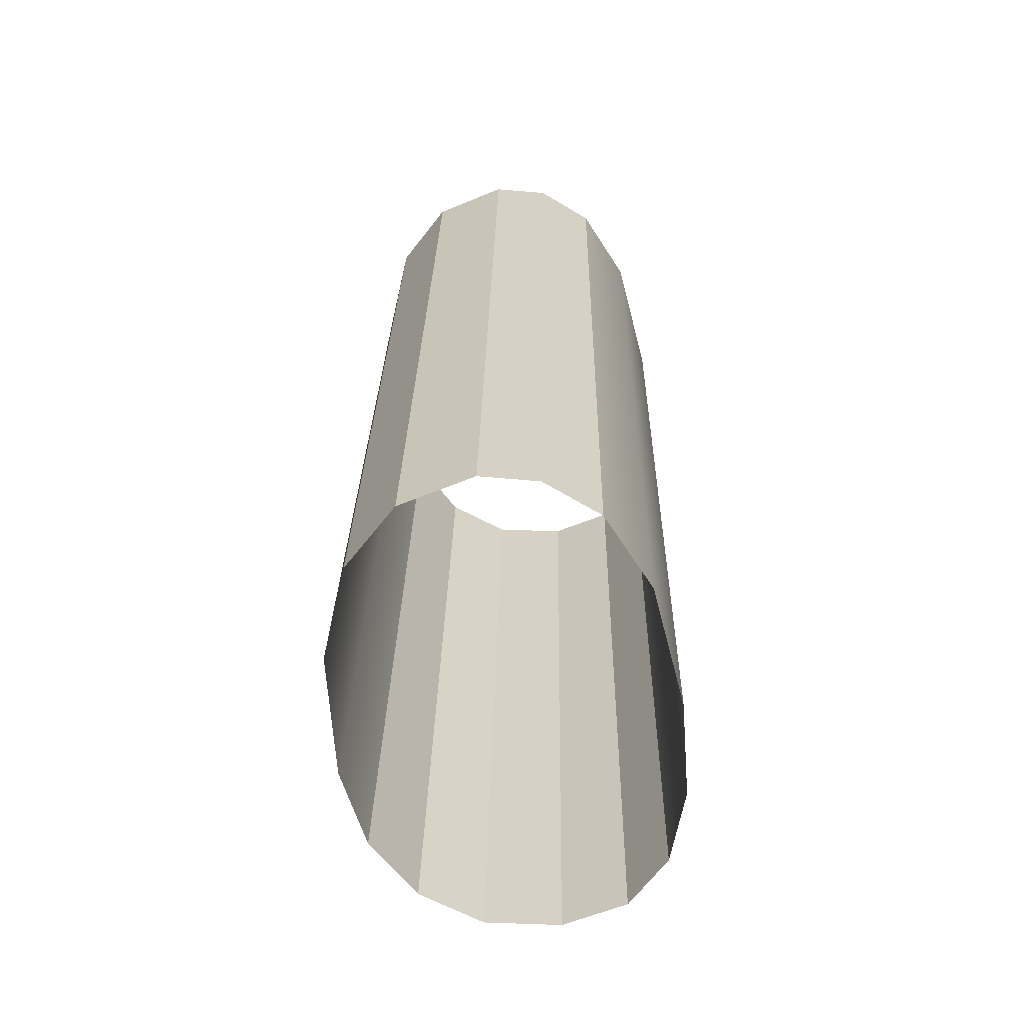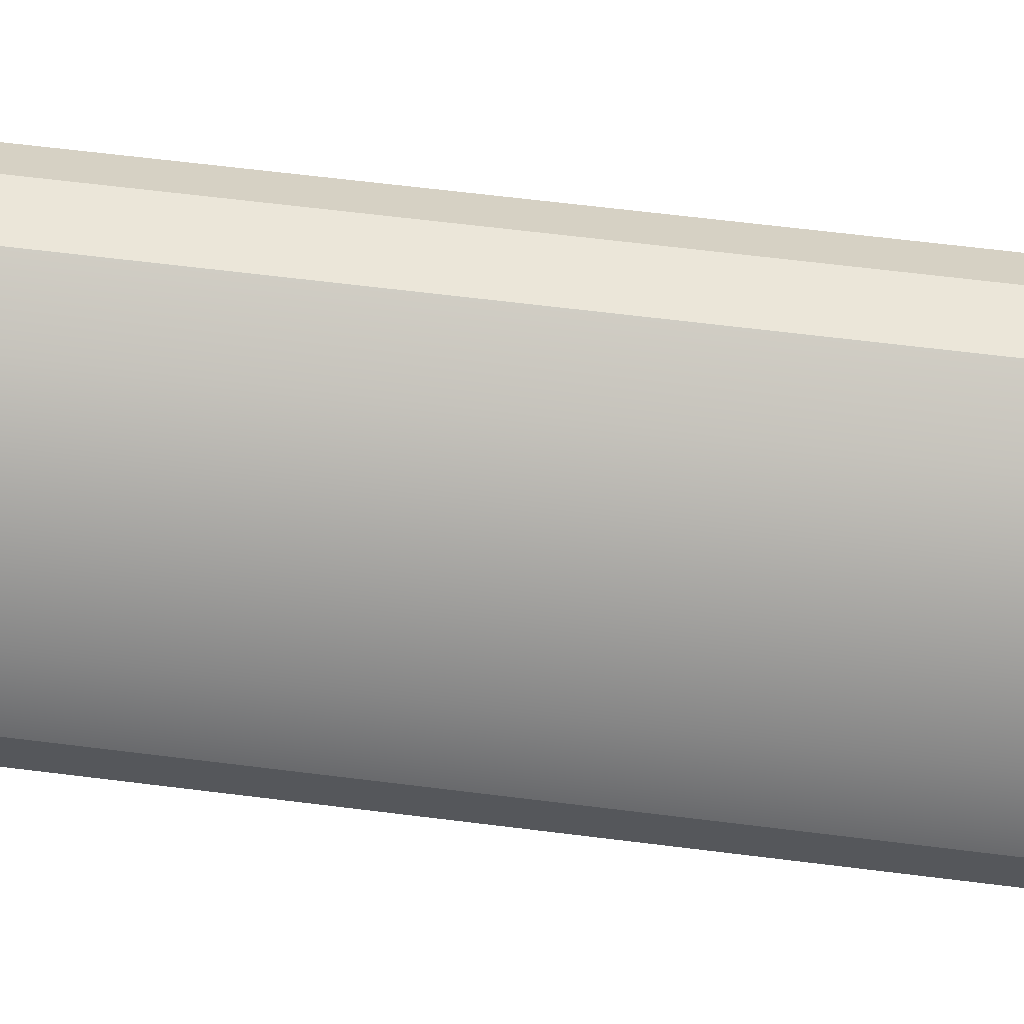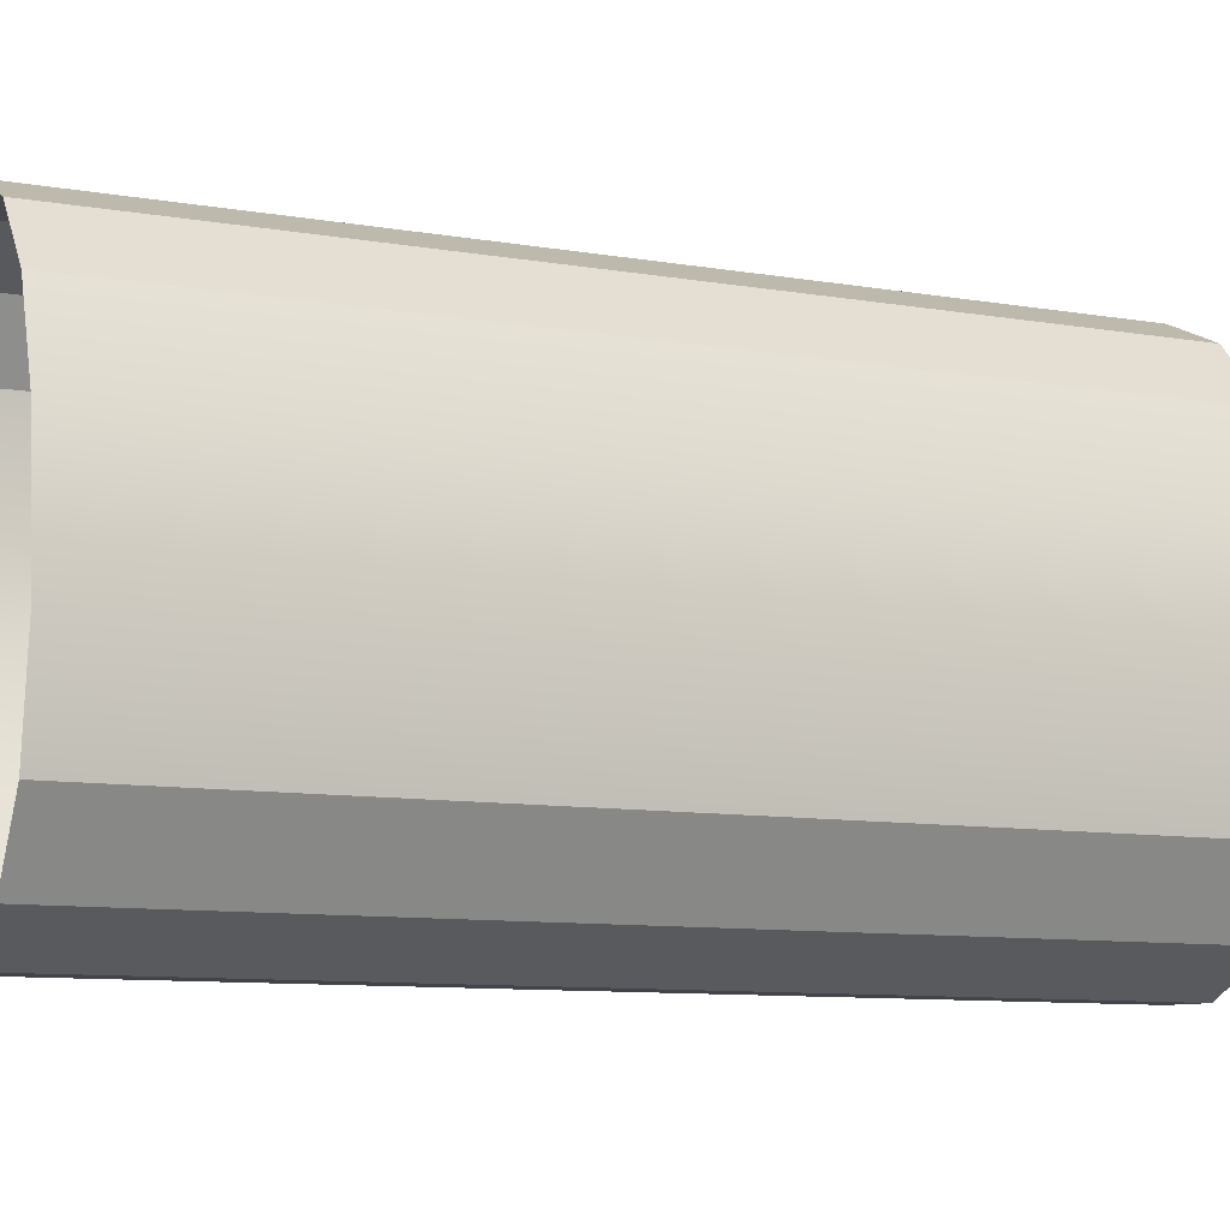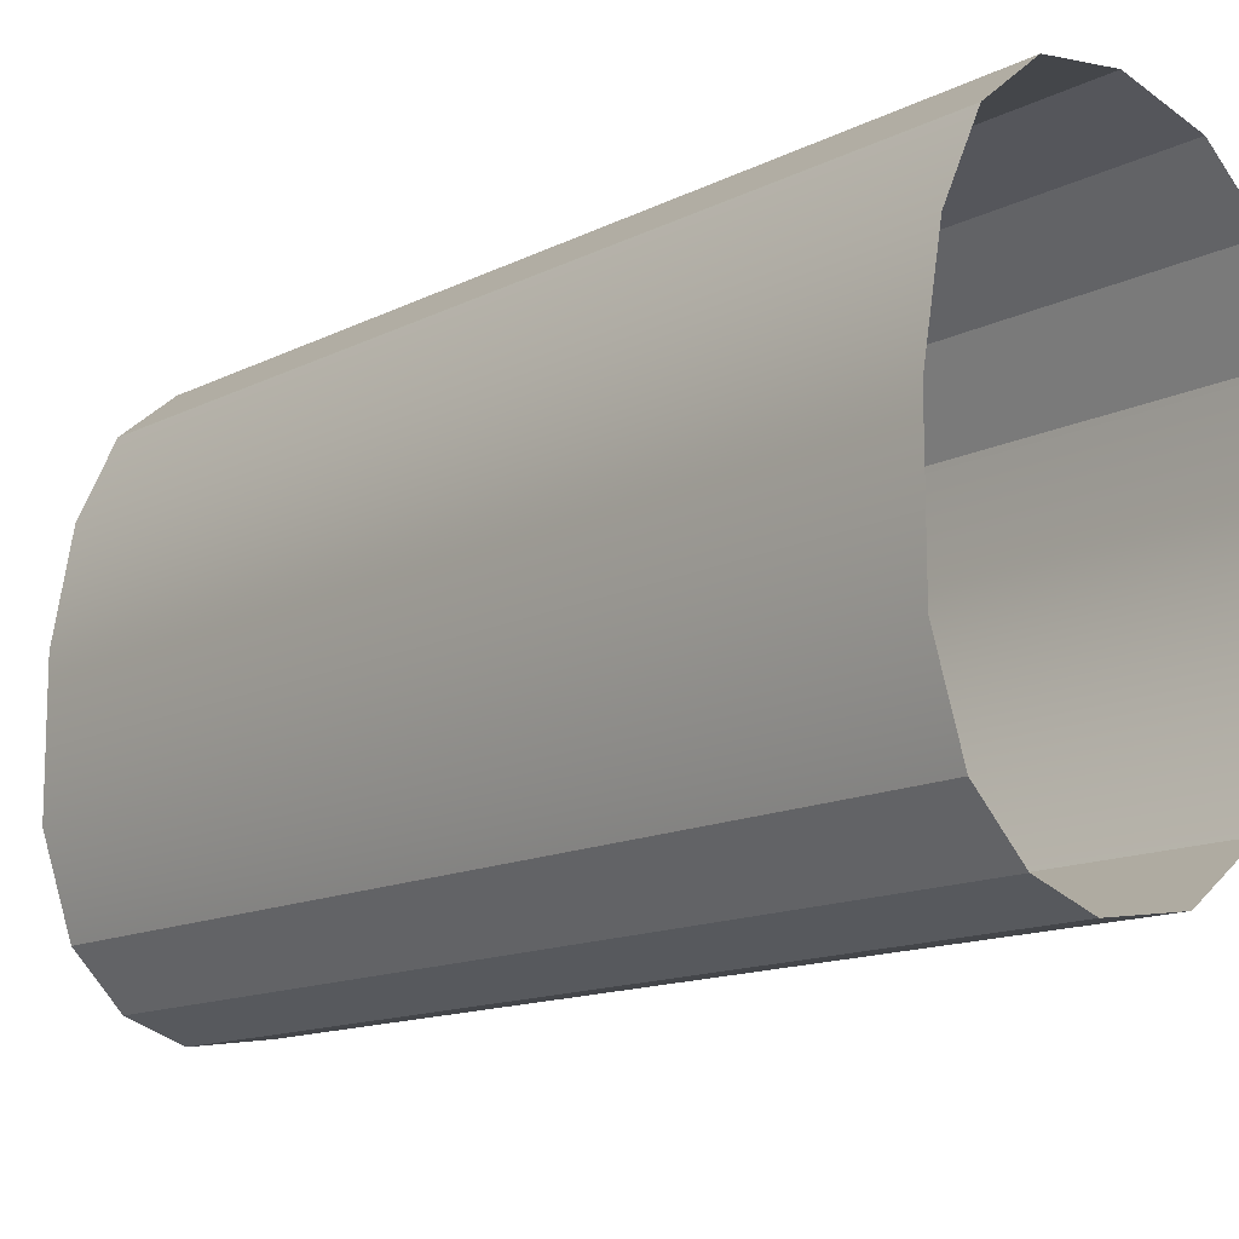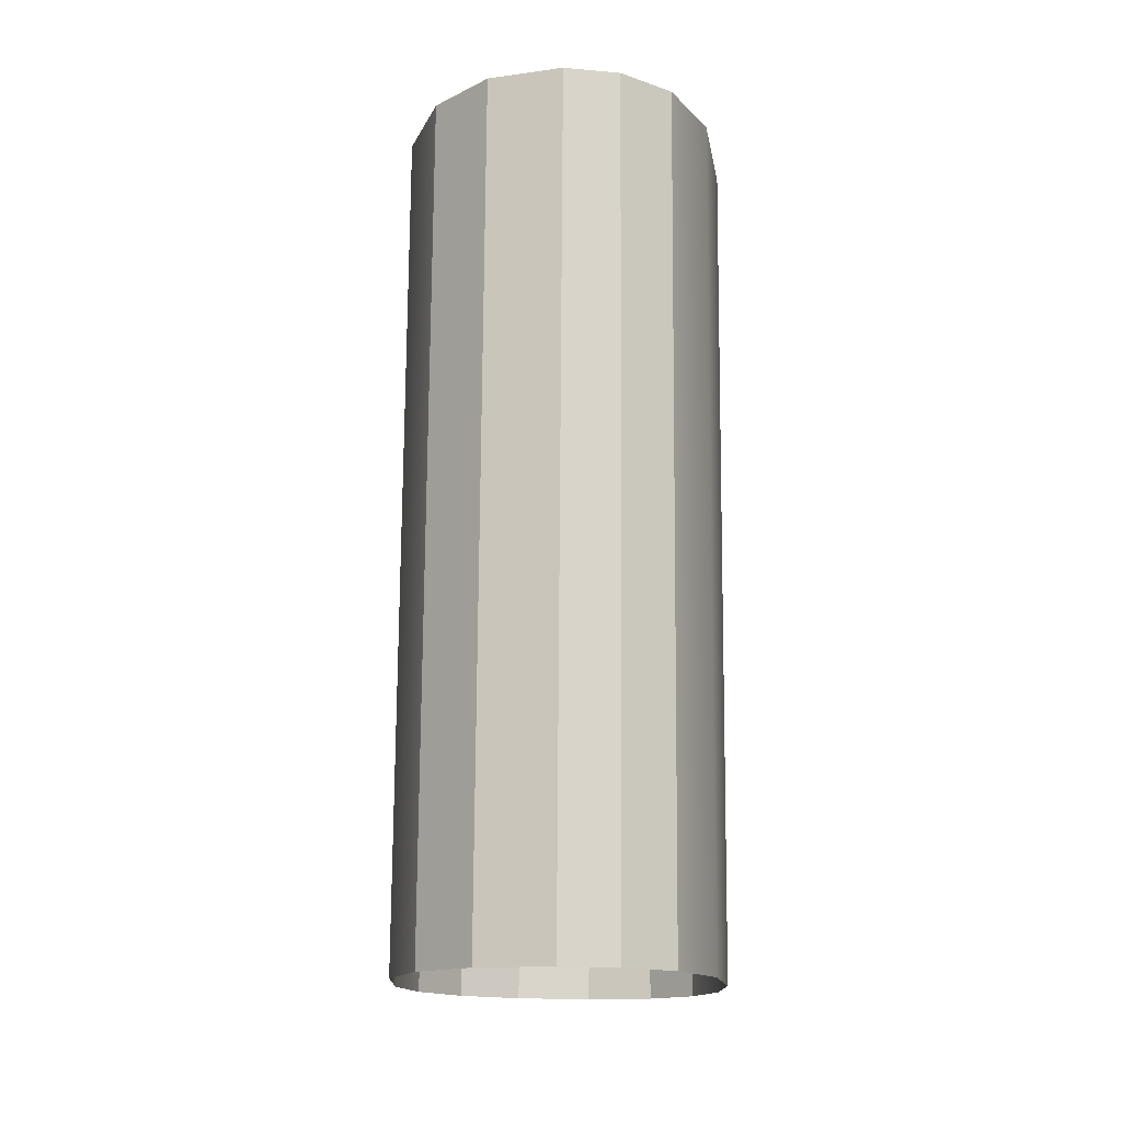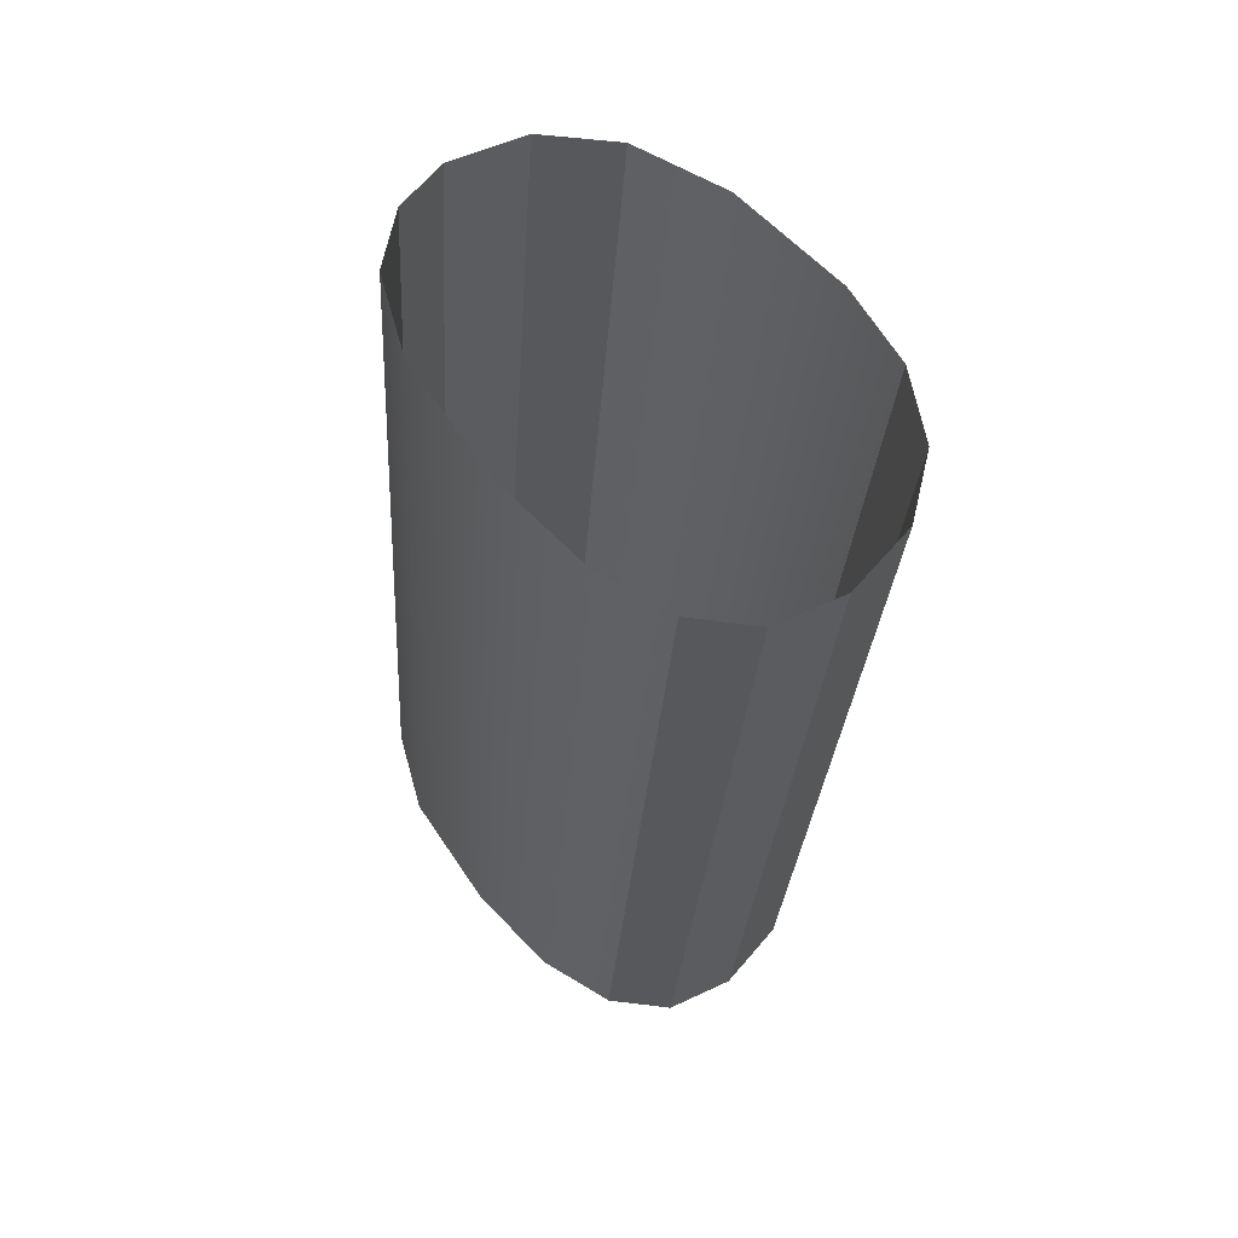
<metadata>
{"format":"obj","ext":"obj","renderer":"f3d","projection":"perspective","resolution":1024,"background":"white","views":[{"elev":-58.1,"azim":-170.6,"up":"+Y"},{"elev":12.9,"azim":-86.0,"up":"+Z"},{"elev":-23.6,"azim":66.4,"up":"+Z"},{"elev":-20.9,"azim":-41.4,"up":"+Z"},{"elev":-9.3,"azim":-176.0,"up":"+Y"},{"elev":57.5,"azim":-39.3,"up":"+Y"}]}
</metadata>
<code>
o #ID2066
v 0.03661 0.06934 -0.1969
v 0.03643 0.05688 -0.2001
v 0.03661 0.0567 -0.1982
v 0.03643 0.06952 -0.1988
v 0.03643 0.06921 -0.1957
v 0.03643 0.05658 -0.197
v 0.03589 0.06965 -0.2001
v 0.03589 0.05701 -0.2014
v 0.03643 0.06921 -0.1957
v 0.03589 0.05648 -0.196
v 0.03589 0.06912 -0.1947
v 0.03643 0.05658 -0.197
v 0.03589 0.06965 -0.2001
v 0.03504 0.05709 -0.2022
v 0.03589 0.05701 -0.2014
v 0.03504 0.06973 -0.2009
v 0.03504 0.05641 -0.1954
v 0.03589 0.06912 -0.1947
v 0.03589 0.05648 -0.196
v 0.03504 0.06905 -0.1941
v 0.03504 0.05709 -0.2022
v 0.03392 0.06976 -0.2012
v 0.03392 0.05712 -0.2024
v 0.03504 0.06973 -0.2009
v 0.03392 0.06903 -0.1939
v 0.03504 0.05641 -0.1954
v 0.03392 0.05639 -0.1952
v 0.03504 0.06905 -0.1941
v 0.03392 0.06976 -0.2012
v 0.0331 0.0571 -0.2022
v 0.03392 0.05712 -0.2024
v 0.0331 0.06974 -0.201
v 0.03292 0.06905 -0.1941
v 0.03392 0.05639 -0.1952
v 0.03292 0.05641 -0.1954
v 0.03392 0.06903 -0.1939
v 0.0331 0.0571 -0.2022
v 0.03238 0.06968 -0.2004
v 0.03238 0.05704 -0.2016
v 0.0331 0.06974 -0.201
v 0.03223 0.05648 -0.1961
v 0.03292 0.06905 -0.1941
v 0.03292 0.05641 -0.1954
v 0.03223 0.06912 -0.1948
v 0.03238 0.05704 -0.2016
v 0.03187 0.06956 -0.1992
v 0.03187 0.05692 -0.2005
v 0.03238 0.06968 -0.2004
v 0.03184 0.05659 -0.1971
v 0.03223 0.06912 -0.1948
v 0.03223 0.05648 -0.1961
v 0.03184 0.06923 -0.1959
v 0.0317 0.06938 -0.1973
v 0.0317 0.05674 -0.1986
f 1 2 3
f 3 2 1
f 2 1 4
f 4 1 2
f 5 3 6
f 6 3 5
f 3 5 1
f 1 5 3
f 7 2 4
f 4 2 7
f 2 7 8
f 8 7 2
f 9 10 11
f 11 10 9
f 10 9 12
f 12 9 10
f 13 14 15
f 15 14 13
f 14 13 16
f 16 13 14
f 17 18 19
f 19 18 17
f 18 17 20
f 20 17 18
f 21 22 23
f 23 22 21
f 22 21 24
f 24 21 22
f 25 26 27
f 27 26 25
f 26 25 28
f 28 25 26
f 29 30 31
f 31 30 29
f 30 29 32
f 32 29 30
f 33 34 35
f 35 34 33
f 34 33 36
f 36 33 34
f 37 38 39
f 39 38 37
f 38 37 40
f 40 37 38
f 41 42 43
f 43 42 41
f 42 41 44
f 44 41 42
f 45 46 47
f 47 46 45
f 46 45 48
f 48 45 46
f 49 50 51
f 51 50 49
f 50 49 52
f 52 49 50
f 47 53 54
f 54 53 47
f 53 47 46
f 46 47 53
f 54 52 49
f 49 52 54
f 52 54 53
f 53 54 52

</code>
